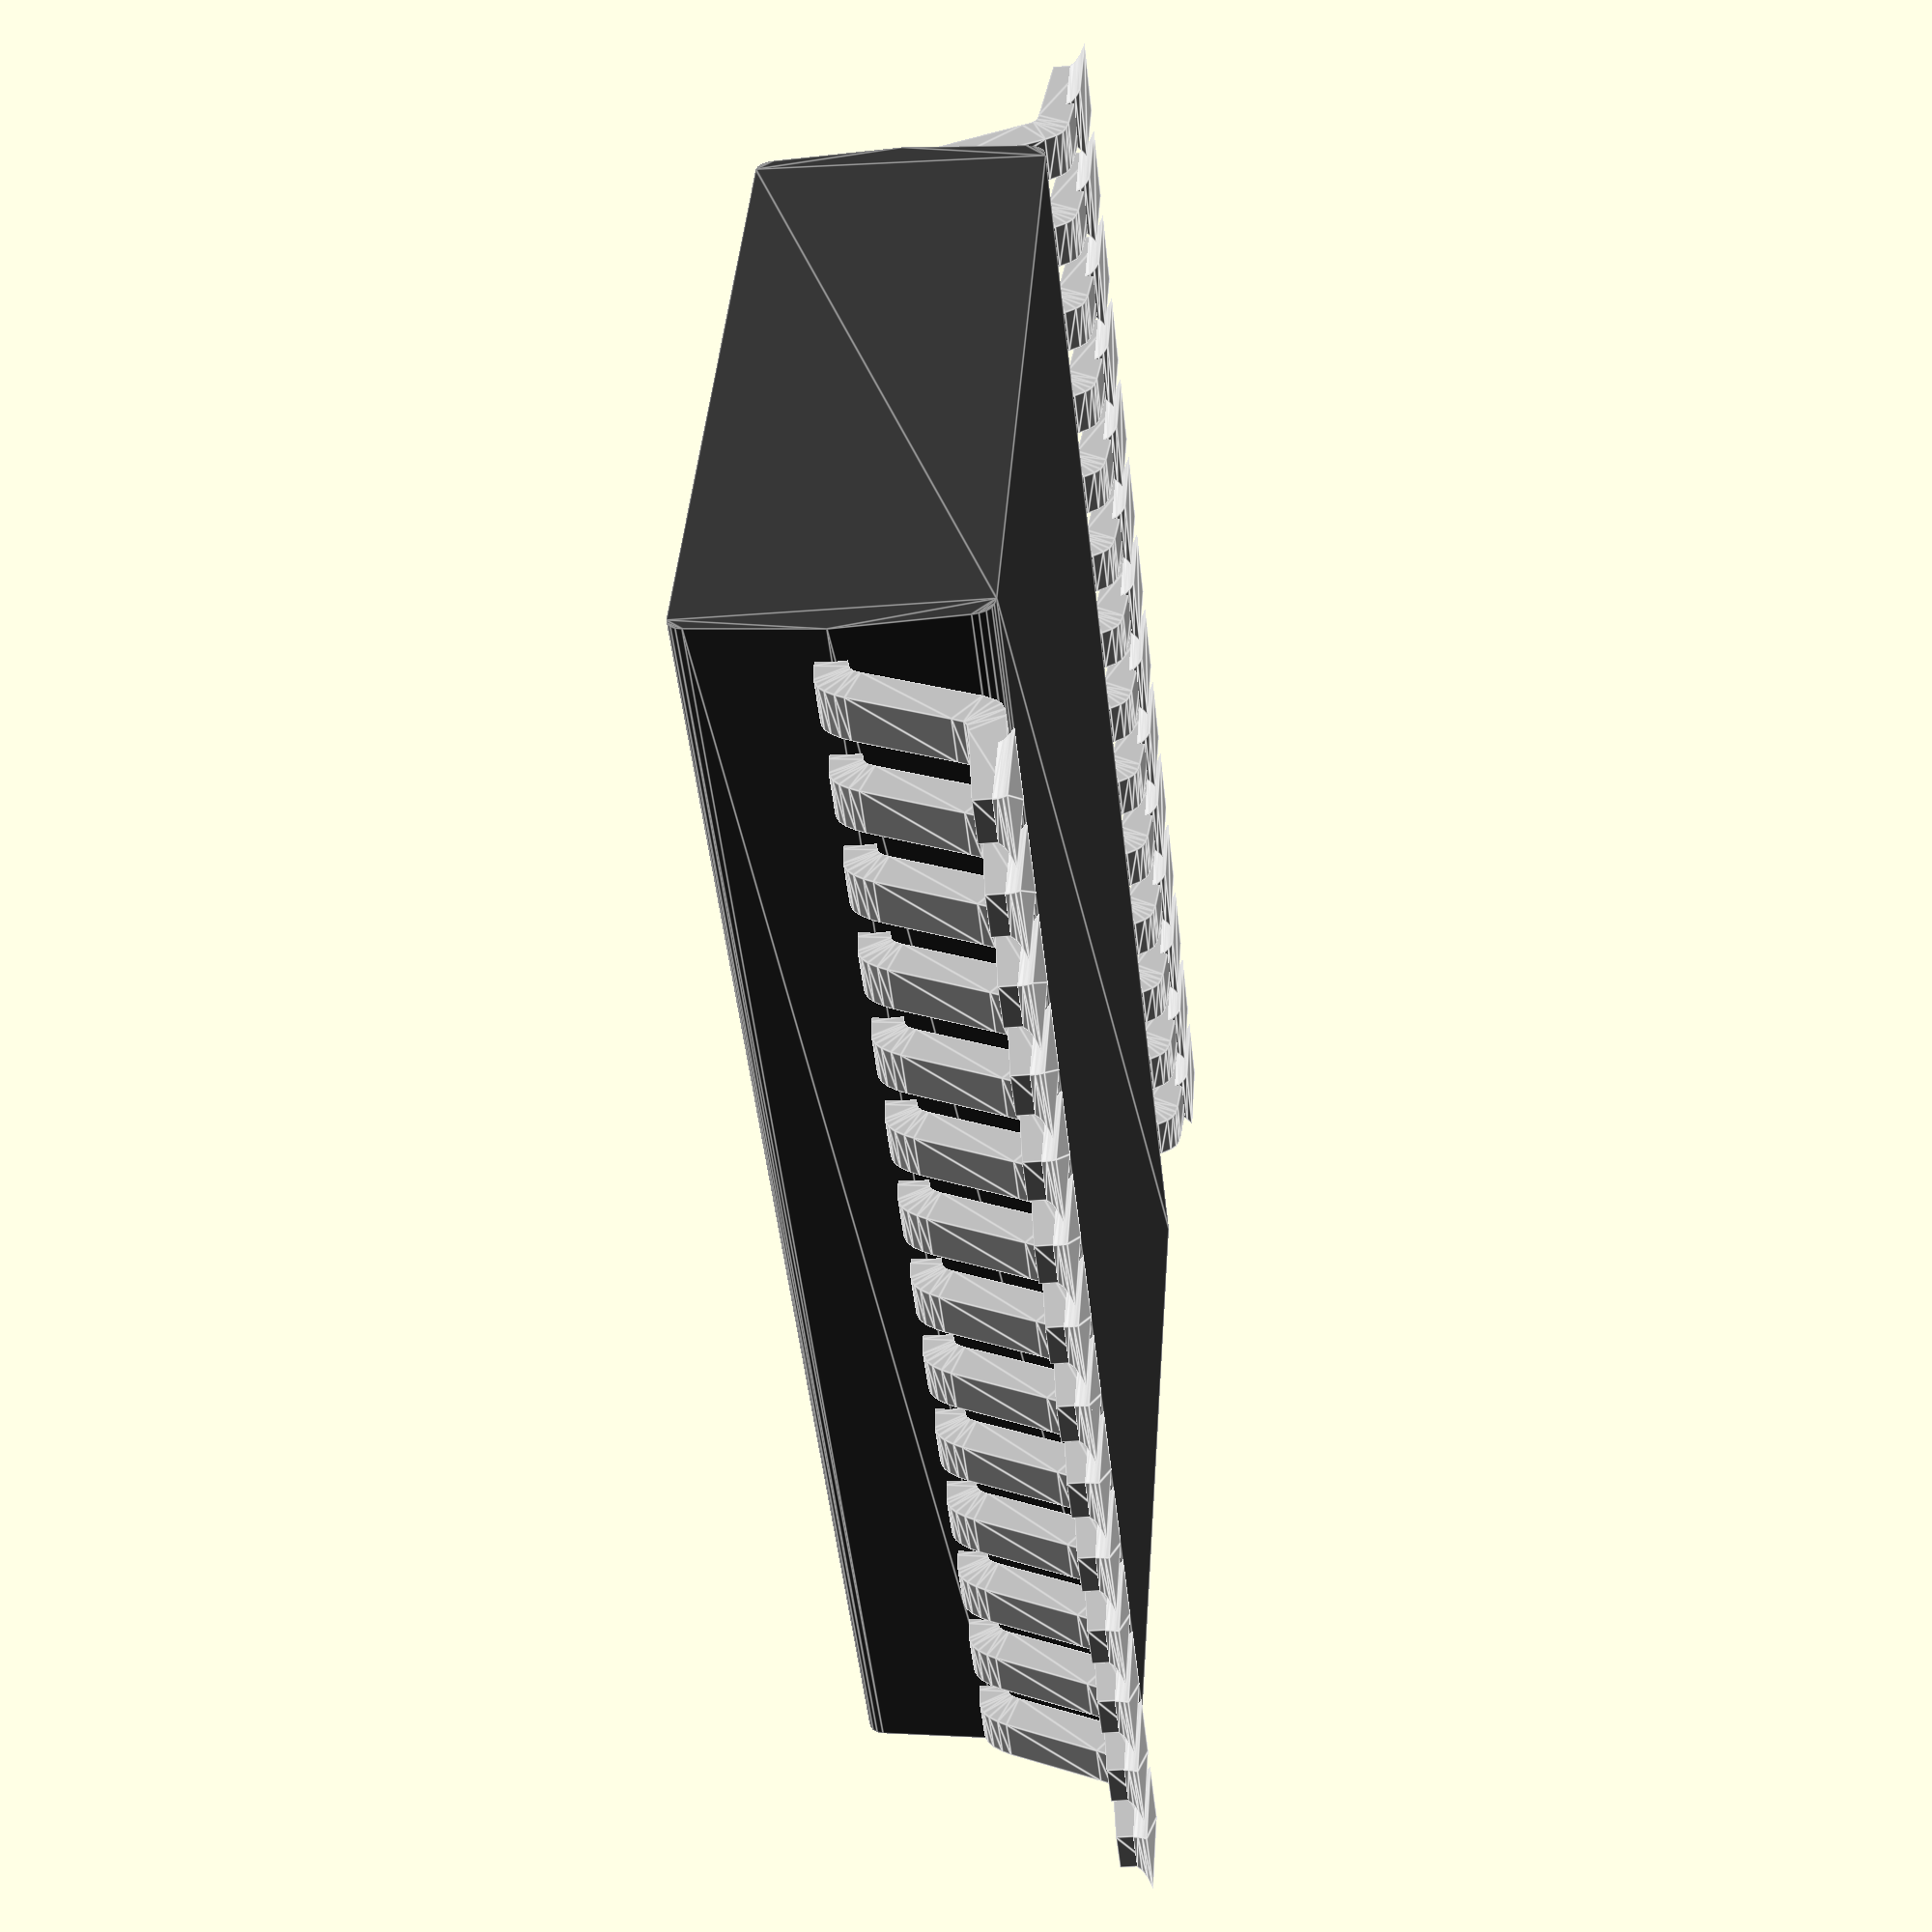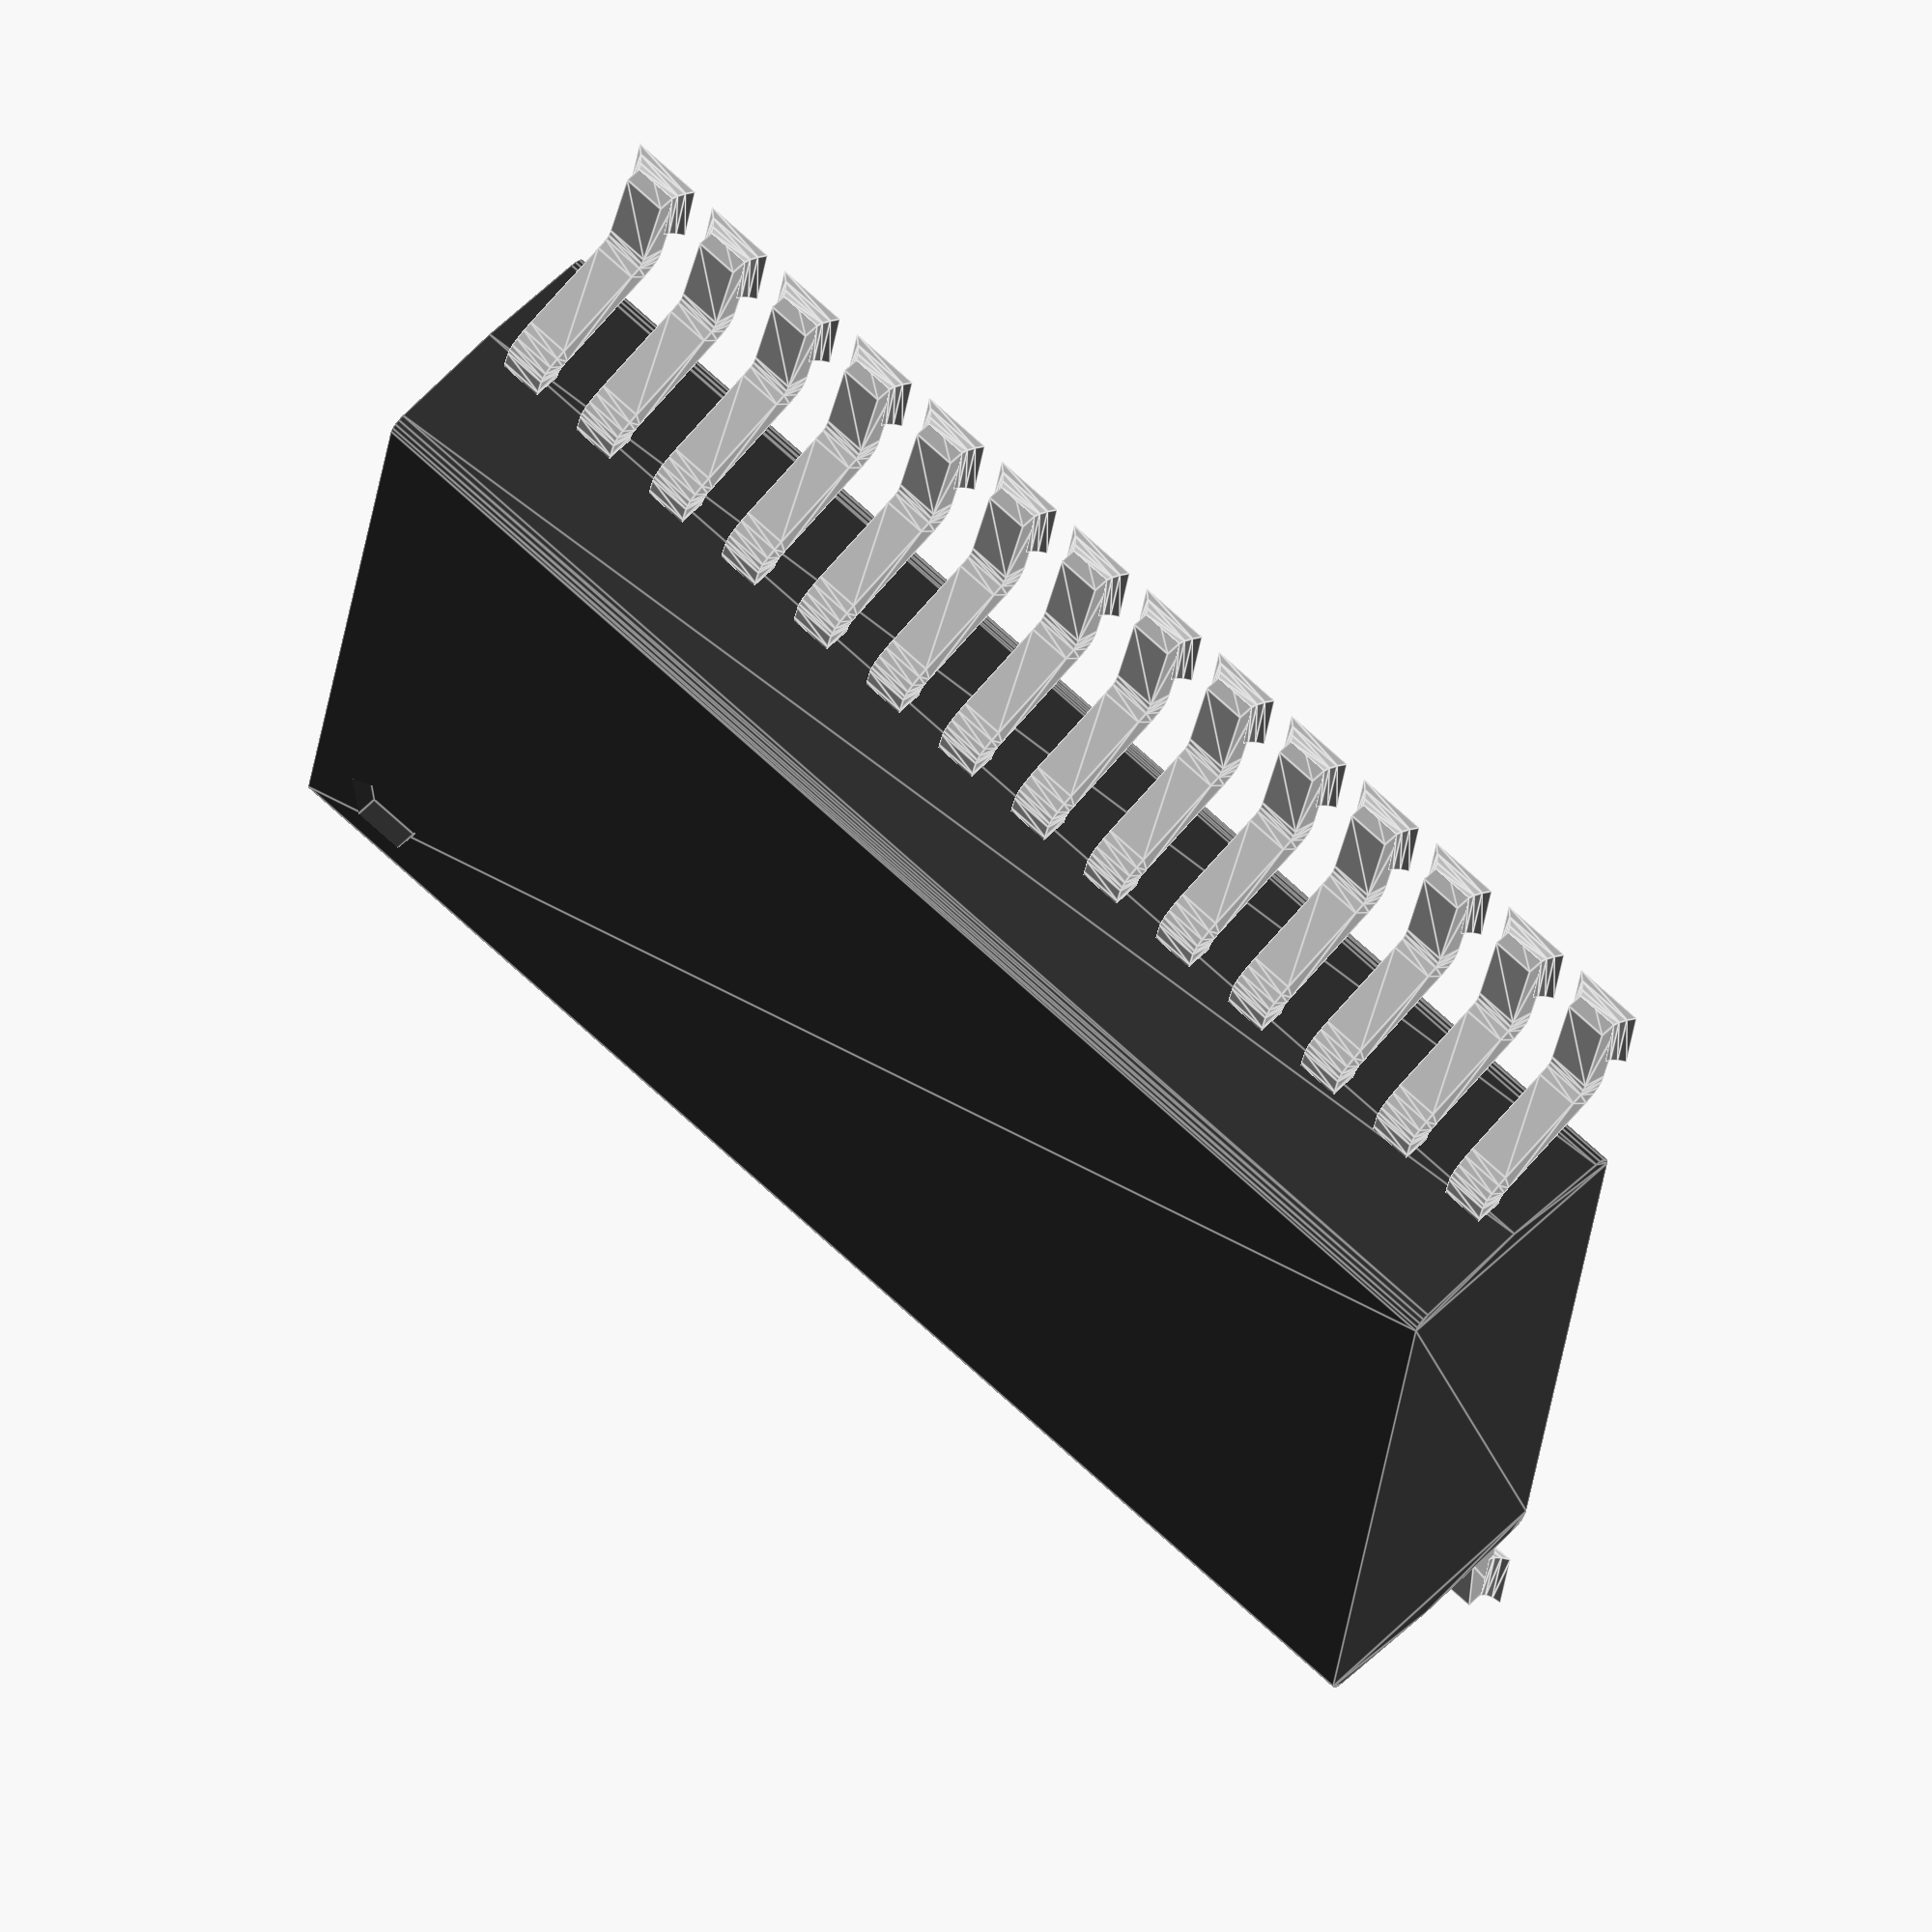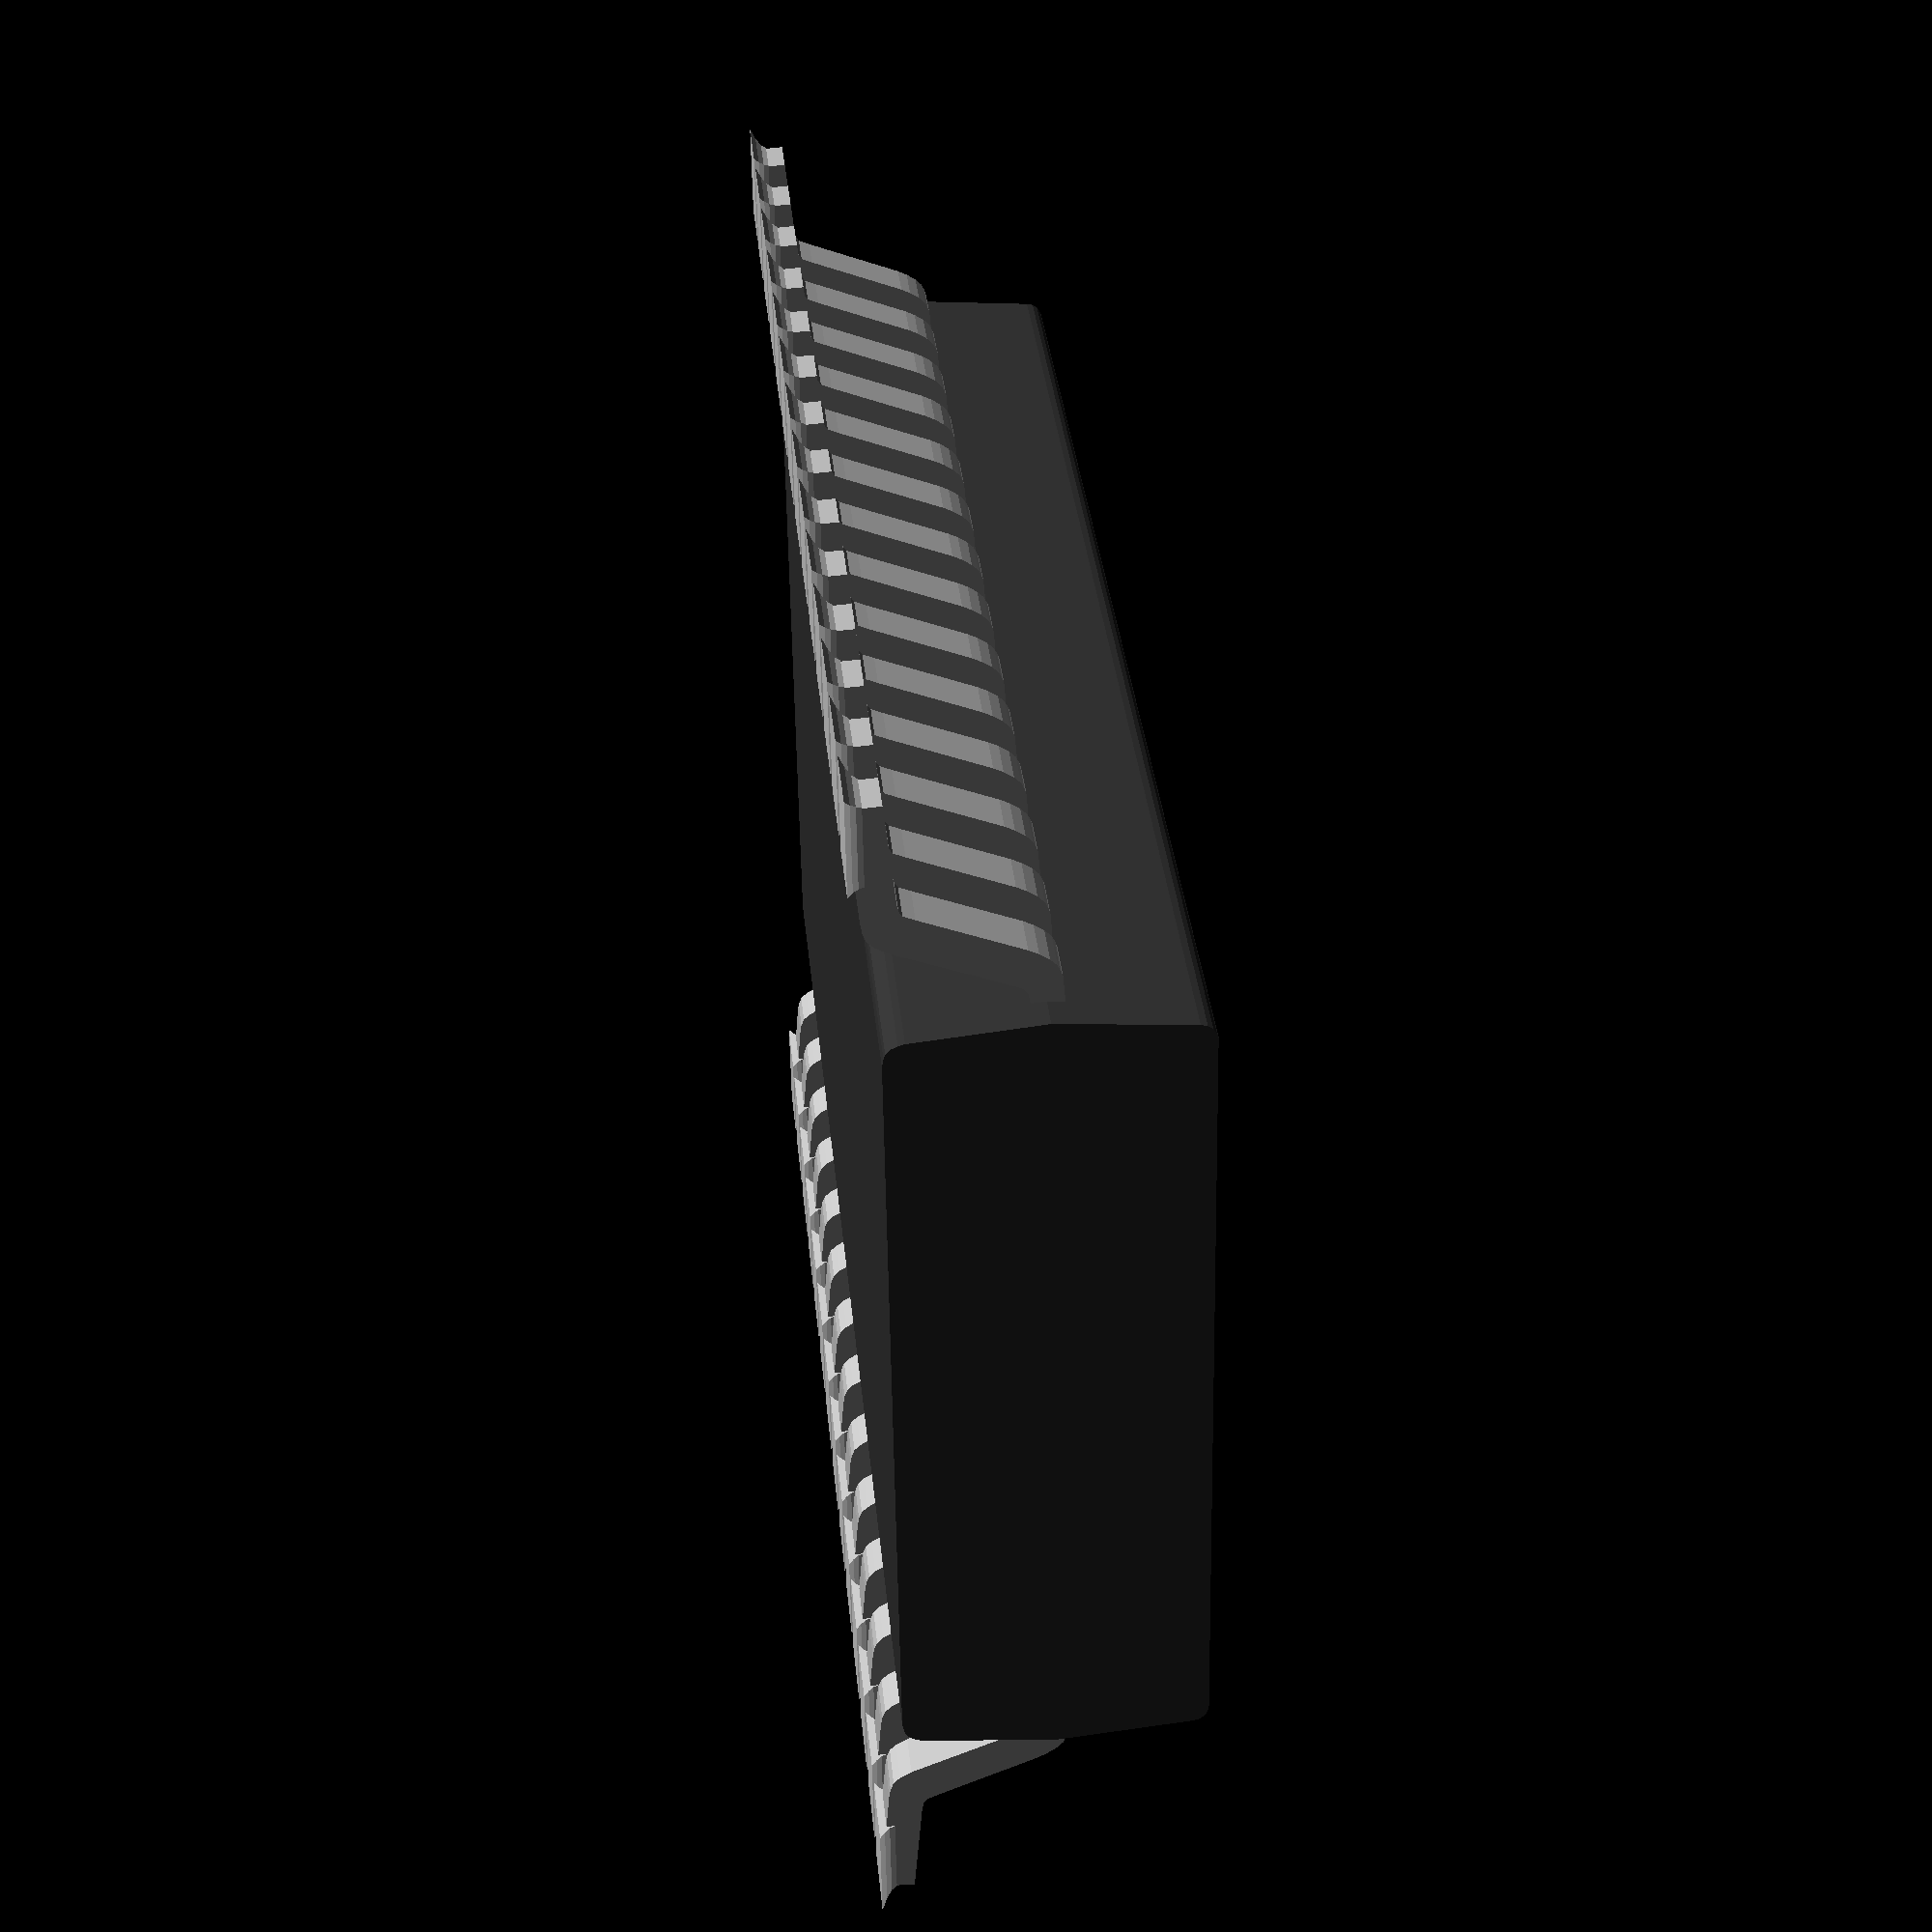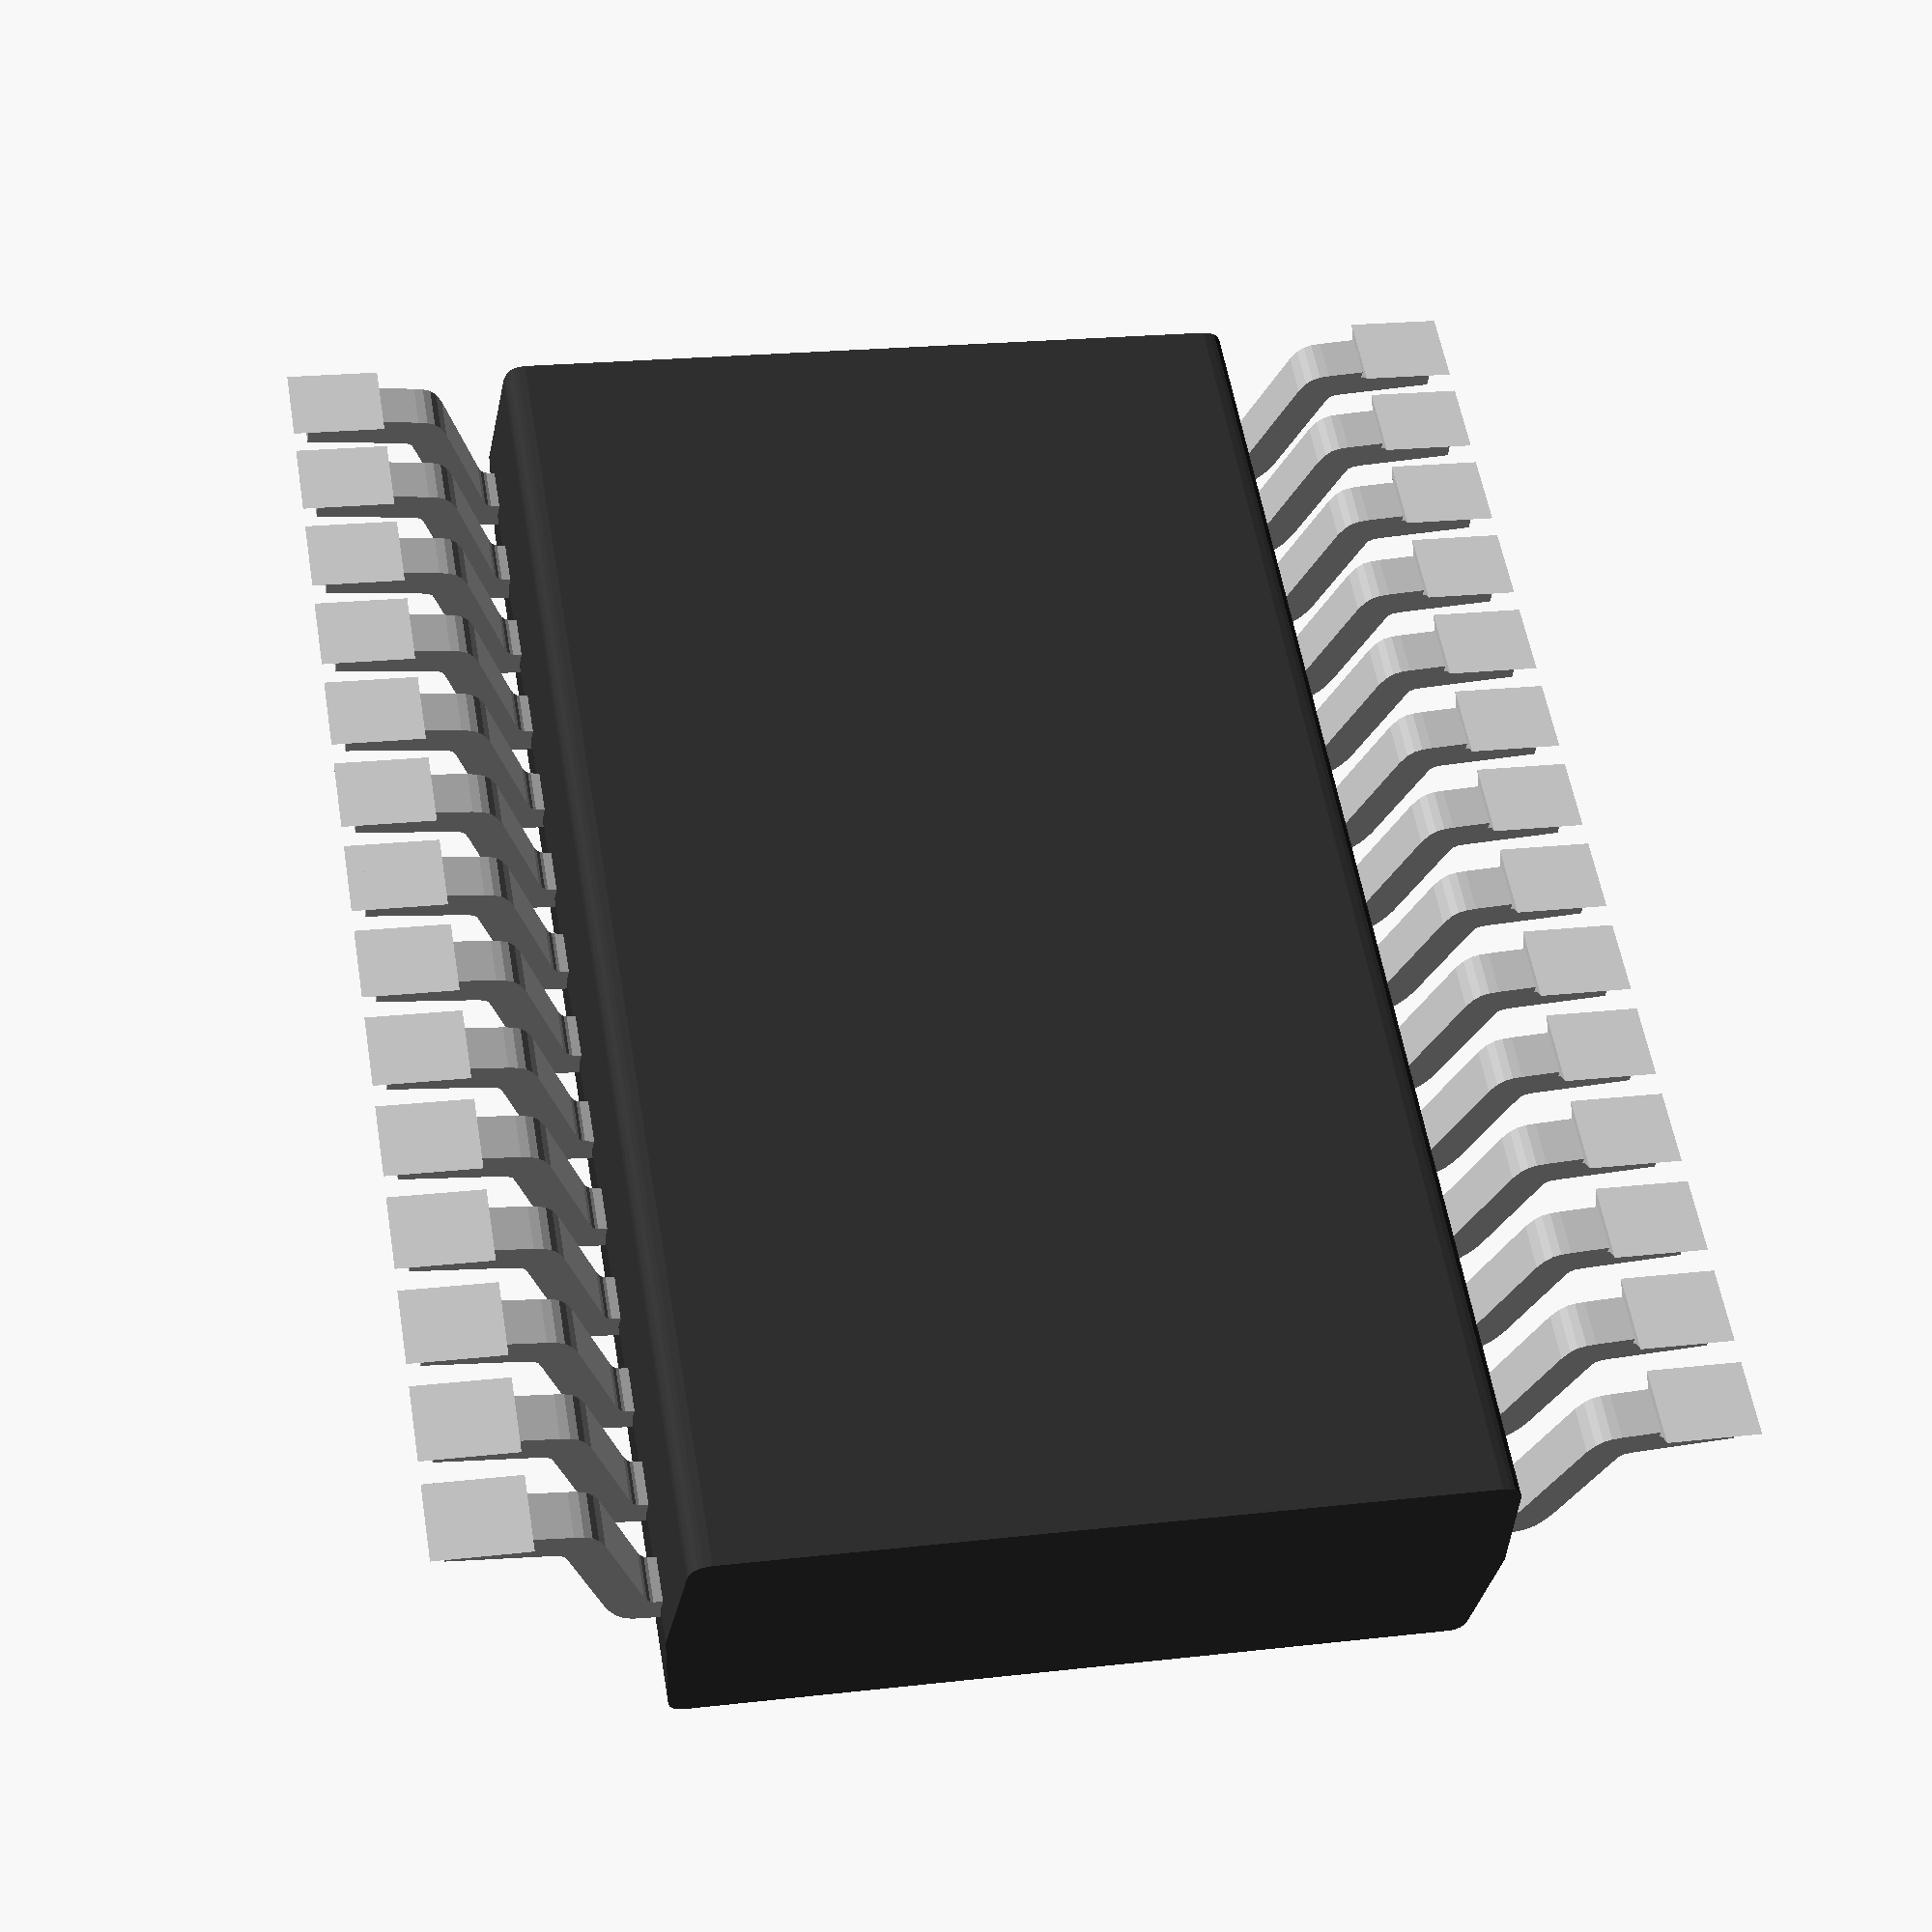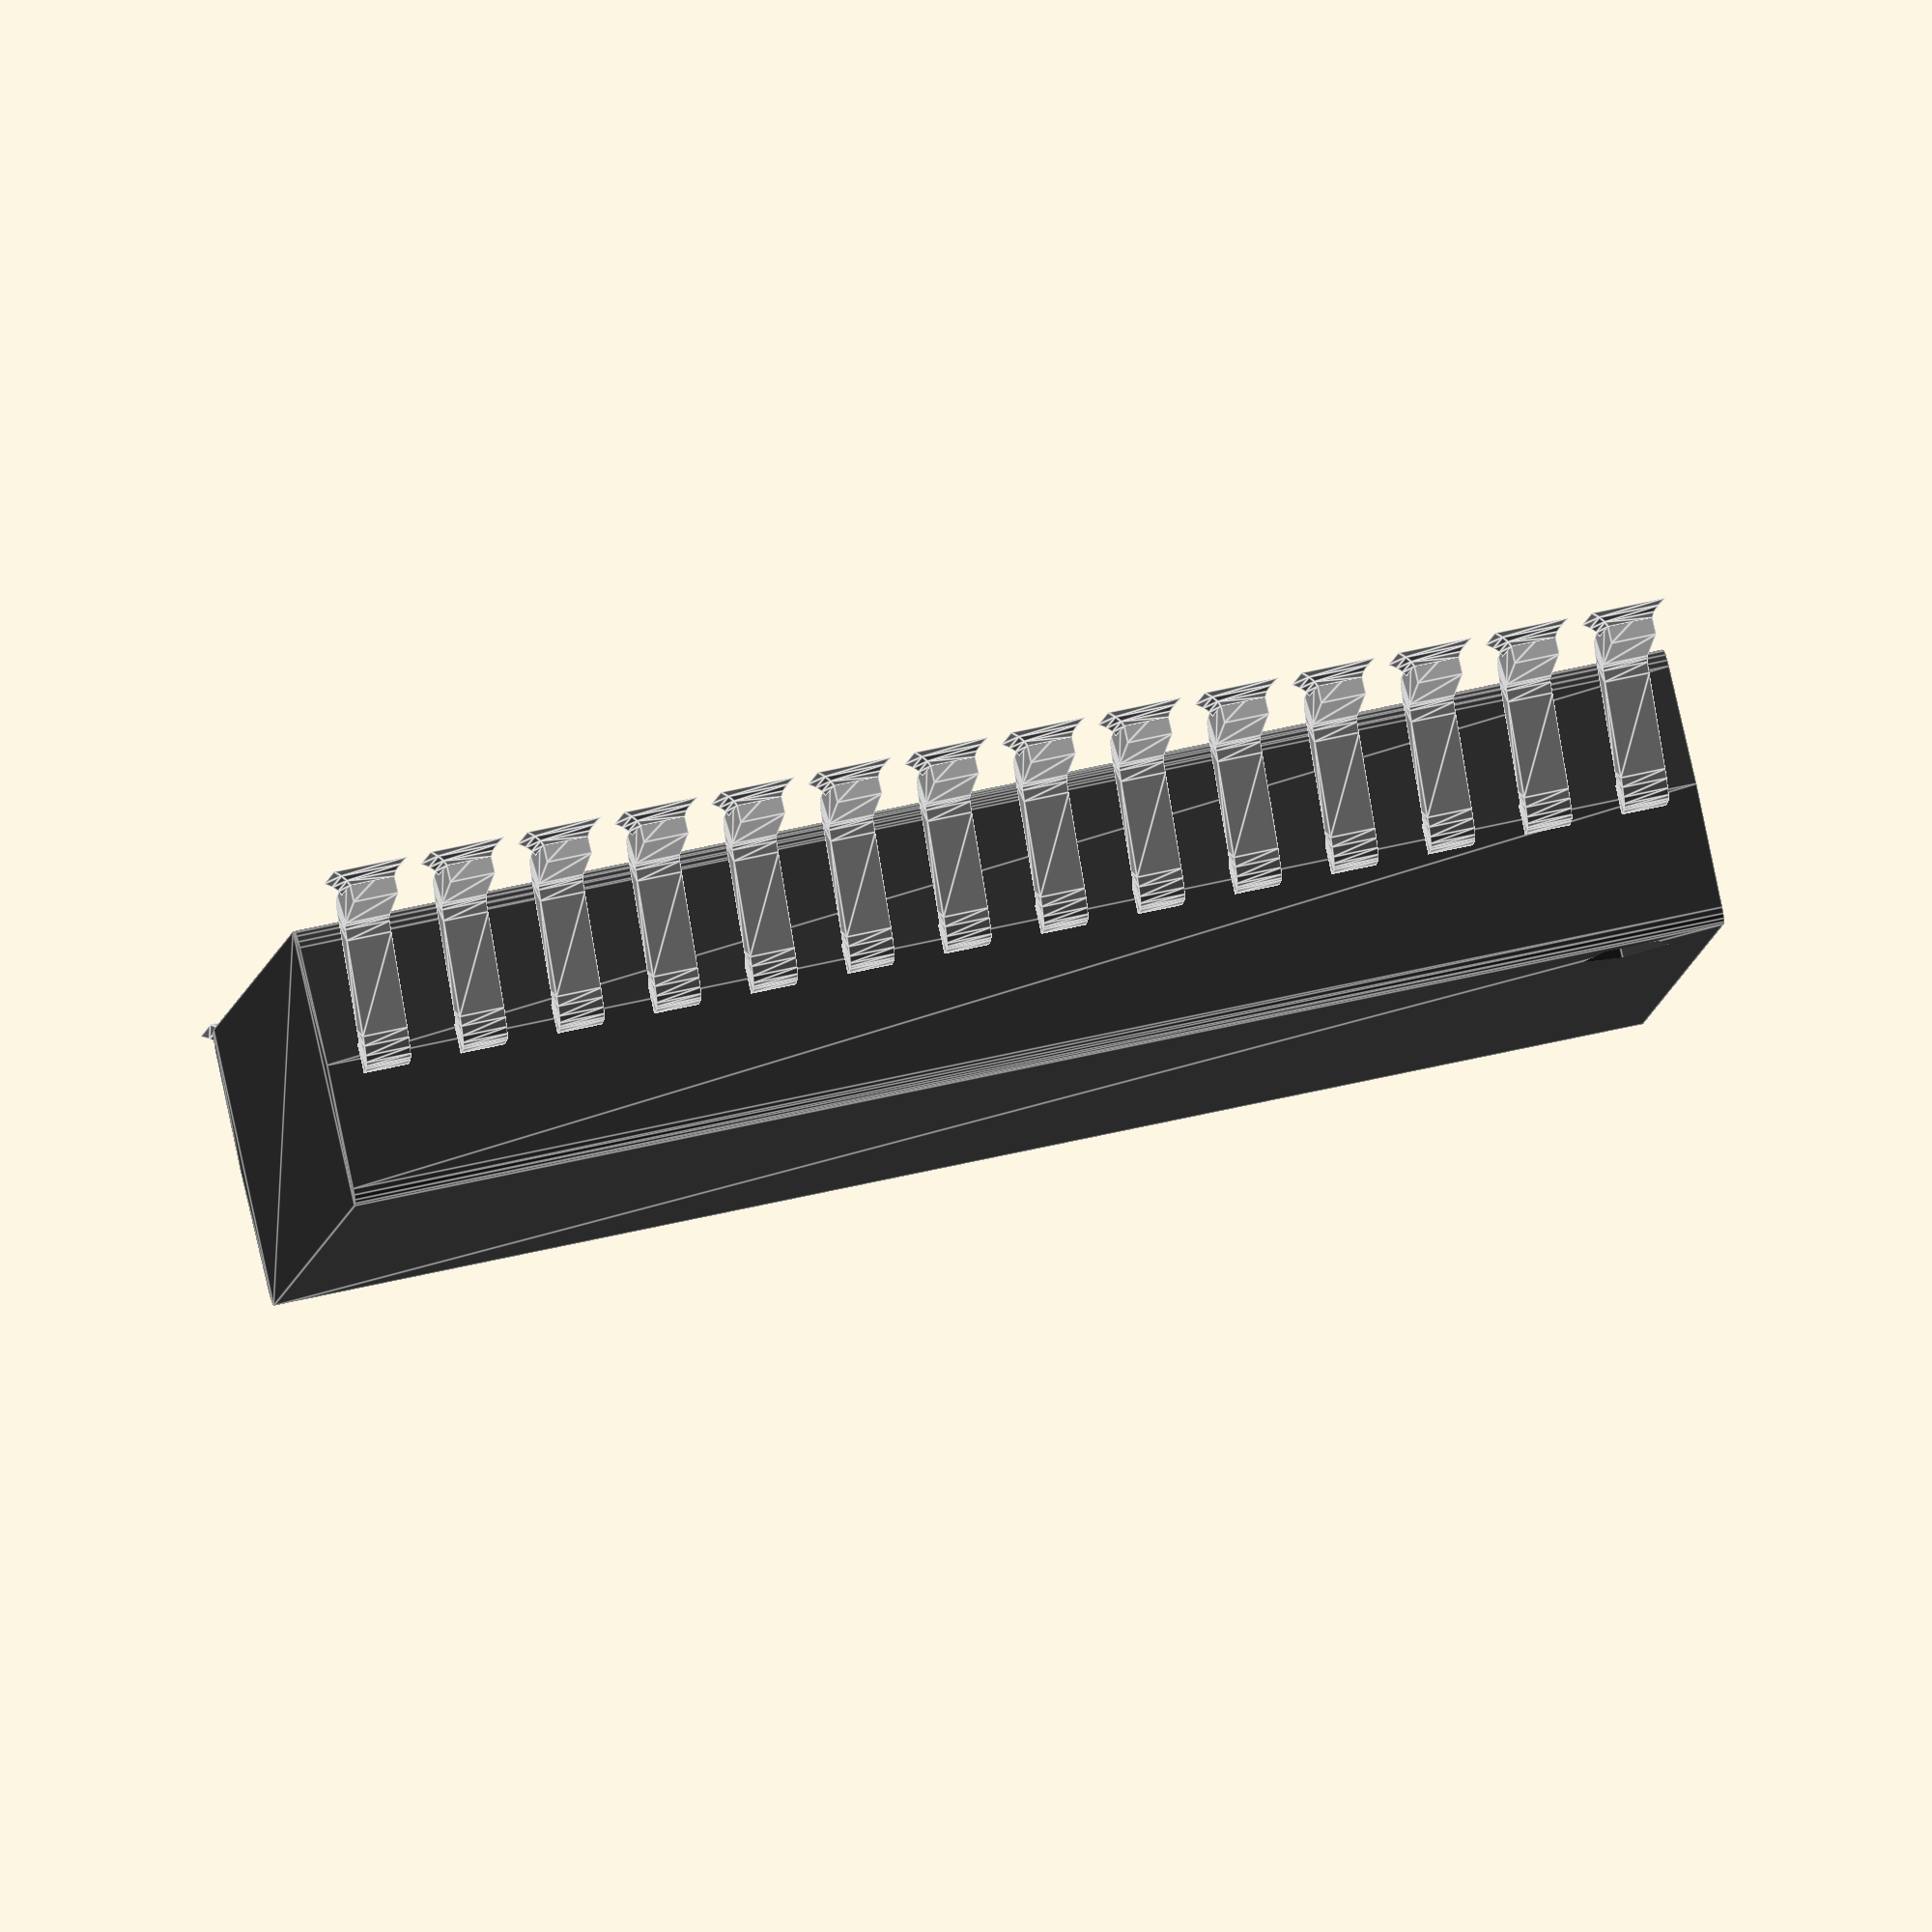
<openscad>
// Model for parametric SO family packages
//
// Copyright (C) 2023 Erich Heinzle
//
// File distribution license:
//  This library is free software; you can redistribute it and/or
//  modify it under the terms of the GNU Lesser General Public
//  License as published by the Free Software Foundation; either
//  version 2.1 of the License, or (at your option) any later version.
//
//  This library is distributed in the hope that it will be useful,
//  but WITHOUT ANY WARRANTY; without even the implied warranty of
//  MERCHANTABILITY or FITNESS FOR A PARTICULAR PURPOSE.  See the GNU
//  Lesser General Public License for more details.
//
//  You should have received a copy of the GNU Lesser General Public
//  License along with this library; if not, write to the Free Software
//  Foundation, Inc., 51 Franklin Street, Fifth Floor, Boston, MA  02110-1301  USA
//
// The above distribution license applies when the file is distributed as a
// stand alone model file or as part of a library, in both cases intended
// for reuse combined by the user with other openscad scripts.
//
// Use license:
//  as a special exception, the content of the file may be
//  embedded in an openscad script that represents a printed circuit board,
//  for example when a board is exported by pcb-rnd. In such use case,
//  the content of this file may be copied into the resulting board file
//  with or without modifications, without affecting the board file's license
//  in any way.
//

module part_so(pad_spacing=0.65, row_spacing=6.4, pins=8, fillet=0, body=0) {

        module body(body=0, body_overhang=0, pin_width=0.3,pad_spacing=0.65, row_spacing=7.8) {

            if (body==0) { //so
                color([0.2,0.2,0.2])
                    translate([0,0,-body_overhang])
                        difference() {
                            linear_extrude(height=pad_spacing*(pins/2-1)+body_overhang*2)
                                polygon([
[1.47,1.6],[1.11,1.28],[0.97,0.65],[1.06,0.3],[1.12,0.21],[1.19,0.17],[1.27,0.15],[4.73,0.15],[4.81,0.17],[4.88,0.21],[4.94,0.33],[5.03,0.66],[4.89,1.38],[4.85,1.49],[4.8,1.55],[4.73,1.58],[4.63,1.6]                            ]);
                            translate([1.31+pin_width,1.65,pin_width])
                                rotate([-90,0,0])
                                    cylinder(r=pin_width/2,h=1);
                        }                
            } else if (body == 1) { //ssop
                color([0.2,0.2,0.2])
                    translate([0,0,-body_overhang])
                        difference() {
                            linear_extrude(height=pad_spacing*(pins/2-1)+body_overhang*2)
                                polygon([
                   [1.52,0.15],[1.47,0.16],[1.44,0.17],[1.41,0.2],[1.39,0.24],[1.38,0.28],[1.31,1.08],[1.38,1.9],[1.39,1.94],[1.41,1.97],[1.44,1.99],[1.47,2.0],
                   [6.33,2.0],[6.36,1.99],[6.39,1.97],[6.41,1.94],[6.42,1.9],[6.49,1.08],[6.42,0.28],[6.41,0.24],[6.39,0.2],[6.36,0.17],[6.33,0.16],[6.28,0.15]
                                ]);
                            translate([1.31+pin_width*2,1.85,pin_width*2])
                                rotate([-90,0,0])
                                    cylinder(r=0.3,h=1);
                        }
             } else if (body == 2) { //tssop
                color([0.2,0.2,0.2])
                    translate([0,0,-body_overhang])
                        difference() {
                            linear_extrude(height=pad_spacing*(pins/2-1)+body_overhang*2)
                                polygon([
                            [4.92,1.20],[4.99,1.19],[5.05,1.17],[5.10,1.11],[5.12,1.04],[5.13,0.73],[5.10,0.35],[5.09, 0.32],[5.07,0.29],[5.05,0.27],[5.03,0.26],[4.99,0.25],[4.92,0.24],
                            [1.48,0.24],[1.41,0.25],[1.37,0.26],[1.35,0.27],[1.33,0.29],[1.31,0.32],[1.30,0.35],[1.27,0.73],[1.28,1.04],[1.30,1.11],[1.35,1.17],[1.41,1.19],[1.48,1.20]]);
                            translate([1.27+pin_width*2,1.05,pin_width*2])
                                rotate([-90,0,0])
                                    cylinder(r=pin_width/2,h=1);
                        }
             } else if (body == 3) { //msop
                color([0.2,0.2,0.2])
                    translate([0,0,-body_overhang])
                        difference() {
                            linear_extrude(height=pad_spacing*(pins/2-1)+body_overhang*2)
                                polygon([
                            [1.13,0.155],[1.09,0.16],[1.05,0.17],[1.015,0.19],[0.99,0.215],[0.975,0.245],[0.955,0.63],[1.005,0.98],[1.015,1.02],[1.035,1.06],[1.06,1.085],[1.095,1.10],
                            [3.805,1.10],[3.84,1.085],[3.865,1.06],[3.885,1.02],[3.895,0.98],[3.945,0.63],[3.925,0.245],[3.91,0.215],[3.885,0.19],[3.85,0.17],[3.81,0.16],[3.77,0.155]]);
                            translate([1.095+0.75,1.0,0.75])
                                rotate([-90,0,0])
                                    cylinder(r=0.3,h=1);
                        }
             } else if (body == 4) { //qsop
                color([0.2,0.2,0.2])
                    translate([0,0,-body_overhang])
                        difference() {
                            linear_extrude(height=pad_spacing*(pins/2-1)+body_overhang*2)
                                polygon([
                            [1.05,0.2],[0.95,0.84],[0.95,1.12],[0.97,1.33],[1.31,1.75],
                            [4.37,1.75],[4.46,1.1],[4.46,0.83],[4.37,0.2]
                                ]);
                            translate([1.31+pin_width,1.65,pin_width])
                                rotate([-90,0,0])
                                    cylinder(r=pin_width/2,h=1);
                        }
             }
        }

    module pin(body=0, pin_width=0.3) {
        if (body == 0) { // so
            translate([0,0,-pin_width/2])
                linear_extrude(height=pin_width)
                    polygon([
[1.12,0.9],[0.8,0.9],[0.72,0.89],[0.66,0.85],[0.61,0.78],[0.58,0.69],[0.53,0.42],[0.5,0.35],[0.46,0.3],[0.41,0.28],[0.0,0.21],[0.03,0.0],[0.52,0.07],[0.59,0.1],[0.64,0.16],[0.68,0.24],[0.74,0.53],[0.77,0.6],[0.8,0.64],[0.85,0.67],[0.89,0.68],[1.12,0.68]
            ]);
        } else if (body == 1) { //ssop
            translate([0,0,-pin_width/2])
                linear_extrude(height=pin_width)
                    polygon([[0.01,0.0],[0.74,0.07],[0.8,0.08],[0.85,0.1],[0.89,0.14],[0.93,0.21],[1.2,0.91],[1.22,0.95],[1.24,0.97],[1.26,0.98],[1.32,0.99],[1.37,0.99],[1.37,1.18],[1.28,1.18],[1.15,1.17],[1.12,1.16],[1.08,1.14],[1.04,1.1],[1.0,1.04],[0.97,0.98],[0.73,0.37],[0.7,0.3],[0.67,0.28],[0.62,0.27],[0.0,0.21]]);
        } else if (body == 2) { //tssop
            translate([0,0,-pin_width/2])
                linear_extrude(height=pin_width)
                    polygon([[0.0,0.0],[0.50,0.01],[0.59,0.03],[0.66,0.06],[0.71,0.10],[0.76,0.15],[0.80,0.20],[0.82,0.26],[0.83,0.33],[0.84,0.44],[0.85,0.50],[0.88,0.57],[0.92,0.61],[0.99,0.63],[1.29,0.63],[1.29,0.83],[0.93,0.83],[0.87,0.81],[0.80,0.77],[0.73,0.70],[0.67,0.60],[0.65,0.50],[0.64,0.42],[0.63,0.36],[0.62,0.32],[0.60,0.28],[0.58,0.26],[0.54,0.24],[0.47,0.22],[0.38,0.21],[0.0,0.20]]);
        } else if (body == 3) { //msop
            translate([0,0,-pin_width/2])
                linear_extrude(height=pin_width)
                    polygon([[0.0,0.0],[0.445,0.025],[0.465,0.03],[0.485,0.04],[0.51,0.055],[0.54,0.09],[0.555,0.115],[0.565,0.145],[0.57,0.175],[0.585,0.485],[0.59,0.505],[0.60,0.52],[0.615,0.53],[0.63,0.535],[1.0,0.535],[1.00,0.735],[0.55,0.735],[0.515,0.73],[0.485,0.72],[0.465,0.71],[0.45,0.695],[0.435,0.675],[0.42,0.65],[0.41,0.63],[0.40,0.585],[0.395,0.545],[0.385,0.30],[0.38,0.255],[0.375,0.245],[0.367,0.235],[0.355,0.23],[0.33,0.225],[0.0,0.20]]);
        } else if (body == 4) { //qsop
            translate([0,0,-pin_width/2])
                linear_extrude(height=pin_width)
                    polygon([[0.01,0.0],[0.24,0.01],[0.3,0.02],[0.37,0.05],[0.43,0.09],[0.48,0.14],[0.52,0.2],[0.55,0.25],[0.57,0.3],[0.59,0.37],[0.6,0.48],[0.6,0.68],[0.62,0.74],[0.67,0.8],[0.73,0.84],[0.78,0.85],[0.97,0.85],[0.97,1.12],[0.75,1.12],[0.67,1.11],[0.6,1.08],[0.53,1.03],[0.48,0.97],[0.43,0.89],[0.4,0.82],[0.38,0.76],[0.37,0.66],[0.37,0.48],[0.36,0.41],[0.34,0.37],[0.32,0.34],[0.28,0.31],[0.23,0.29],[0.16,0.28],[0.0,0.27]]);        
        }
    }

    module fillet(pad_width=0.3, pad_len=0.5, pad_height= 0.3) {
        fillet_height = pad_height/3;
        fillet_width = pad_len/5;        
        overall_width = fillet_width*2 + pad_width;
        overall_length = pad_len + fillet_width;

        translate([pad_len,0,0])
            rotate([0,0,180]) {
                fillet_points = [
                    [0,overall_width/2,0], // 0
                    [overall_length,overall_width/2,0], // 1
                    [overall_length,-overall_width/2,0], // 2
                    [0,-overall_width/2,0], // 3
                    [0,pad_width/2+fillet_width/2,fillet_height/3], // 4
                    [pad_len+fillet_width/2,pad_width/2+fillet_width/2,fillet_height/3], // 5
                    [pad_len+fillet_width/2,-pad_width/2-fillet_width/2,fillet_height/3], // 6
                    [0,-pad_width/2-fillet_width/2,fillet_height/3], // 7
                    [0,pad_width/2+fillet_width/6,2*fillet_height/3], // 8
                    [pad_len+fillet_width/6,pad_width/2+fillet_width/6,2*fillet_height/3], // 9
                    [pad_len+fillet_width/6,-pad_width/2-fillet_width/6,2*fillet_height/3], // 10
                    [0,-pad_width/2-fillet_width/6,2*fillet_height/3], // 11
                    [0,pad_width/2,fillet_height], // 12
                    [pad_len,pad_width/2,fillet_height], // 13
                    [pad_len,-pad_width/2,fillet_height], // 14
                    [0,-pad_width/2,fillet_height]]; // 15
                fillet_faces = [
                    [0,4,8,12,15,11,7,3], // 0
                    [0,1,5,4], // 1
                    [1,2,6,5], // 2
                    [7,6,2,3], // 3
                    [4,5,9,8], // 4
                    [5,6,10,9],// 5
                    [10,6,7,11],// 6
                    [8,9,13,12],// 7
                    [9,10,14,13],// 8
                    [15,14,10,11],// 9
                    [12,13,14,15],// 10
                    [3,2,1,0]];// 11
    
                polyhedron(fillet_points, fillet_faces);        
            }
    }

    module opposite_fillet(row_spacing=5.41,pad_width=0.3) {
        translate([row_spacing,0,0])
            mirror([1,0,0])
                fillet(pad_width=pad_width);
    }

    module opposite_pin(body=body, row_spacing=7.8,pin_width=0.3) {
        translate([row_spacing,0,0])
            mirror([1,0,0])
                pin(body,pin_width=pin_width);
    }

    module place_pins(body=0, pad_spacing=0.65, row_spacing=7.8,pin_width=0.3) {
        color([0.7,0.7,0.7]) {
            for(i = [0:(pins/2)-1]) {
                translate([0,0,i*pad_spacing]){
                    pin(body,pin_width=pin_width);
                    opposite_pin(row_spacing=row_spacing,pin_width=pin_width);
                }
            }
        }
    }
    
    module place_fillets(pad_spacing=0.64, row_spacing=5.41,pin_width=0.3) {
        color([0.8,0.8,0.8]) {
            for(i = [0:(pins/2)-1]) {
                translate([0,-i*pad_spacing,0]){
                    fillet(pad_width=pin_width);
                    opposite_fillet(row_spacing=row_spacing,pad_width=pin_width);
                }
            }
        }
    }

    if (body == 0) {
        rotate([90,0,0]) { // so
            body(body=body, body_overhang=1.09/2, pin_width=0.4,pad_spacing=1.27, row_spacing=6);
            place_pins(body=body, pad_spacing=1.27, row_spacing=6, pin_width=0.4);
        }
        if (fillet)
            place_fillets(pad_spacing=1.27, row_spacing=6, pin_width=0.4);
    } else if (body == 1) { // ssop
        rotate([90,0,0]) {
            body(body=body, body_overhang=0.75/2, pin_width=0.3,pad_spacing=0.65, row_spacing=7.8);
            place_pins(body=body,pad_spacing=0.65, row_spacing=7.8);
        }
        if (fillet)
            place_fillets(pad_spacing=0.65, row_spacing=7.8, pin_width=0.3);
    } else if (body == 2) { // tssop
        rotate([90,0,0]) {
            body(body=body, body_overhang=0.75/2, pin_width=0.3,pad_spacing=0.65, row_spacing=6.4);
            place_pins(body=body,pad_spacing=0.65, row_spacing=6.4);
        }
        if (fillet)
            place_fillets(pad_spacing=0.65, row_spacing=6.4,pin_width=0.3);
    } else if (body == 3) { // msop
        rotate([90,0,0]) {
            body(body=body, body_overhang=0.75/2, pin_width=0.3,pad_spacing=0.65, row_spacing=4.9);
            place_pins(body=body,pad_spacing=0.65, row_spacing=4.9);
        }
        if (fillet)
            place_fillets(pad_spacing=0.65, row_spacing=4.9,pin_width=0.3);
    } else if (body == 4) { // qsop
        rotate([90,0,0]) {
            body(body=body, body_overhang=0.52/2, pin_width=0.3,pad_spacing=0.64, row_spacing=5.41);
            place_pins(body=body, pad_spacing=0.64, row_spacing=5.41);
        }
        if (fillet)
            place_fillets(pad_spacing=0.64, row_spacing=5.41, pin_width=0.3);
    }
    
}

part_so(body=1, pins=28, fillet=1);

</openscad>
<views>
elev=198.0 azim=57.8 roll=82.5 proj=p view=edges
elev=124.6 azim=98.7 roll=137.3 proj=o view=edges
elev=317.1 azim=99.9 roll=264.6 proj=p view=wireframe
elev=34.9 azim=189.7 roll=173.3 proj=p view=wireframe
elev=276.4 azim=96.4 roll=347.6 proj=o view=edges
</views>
